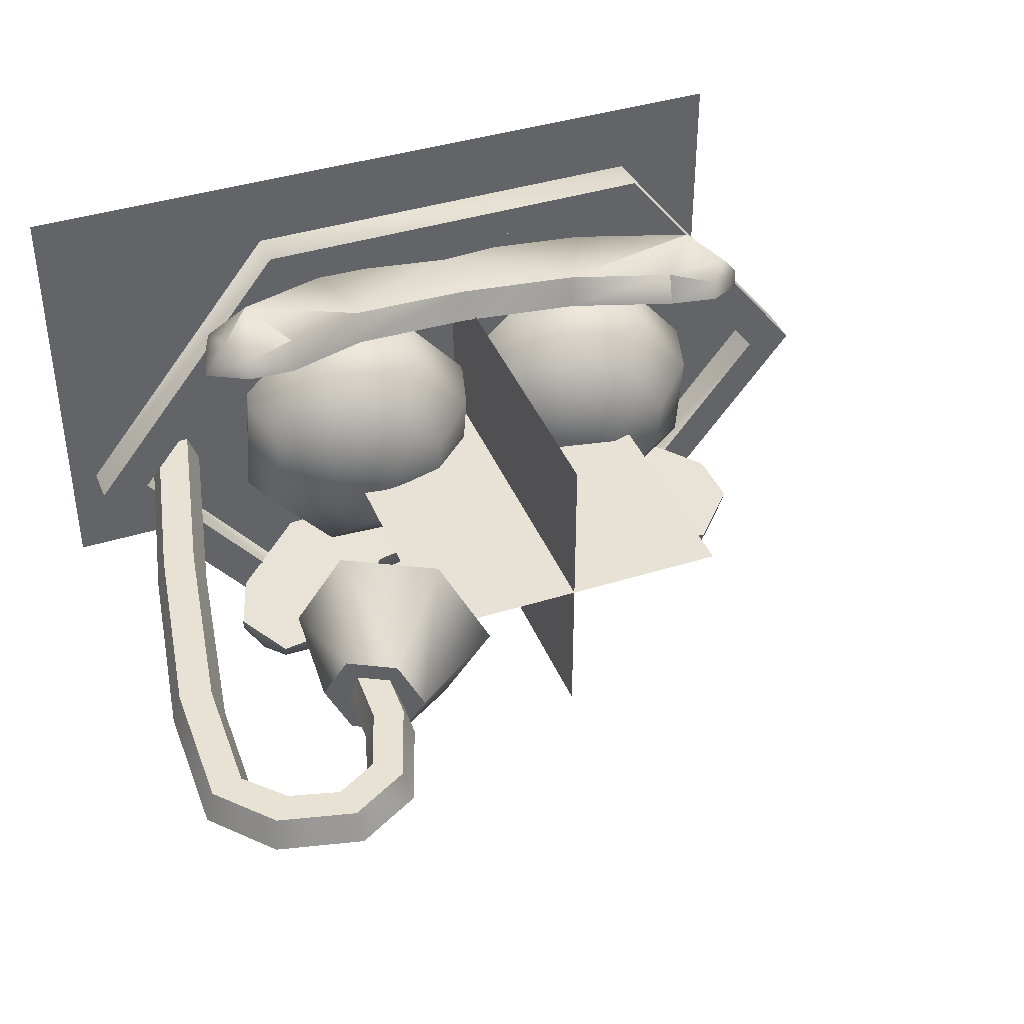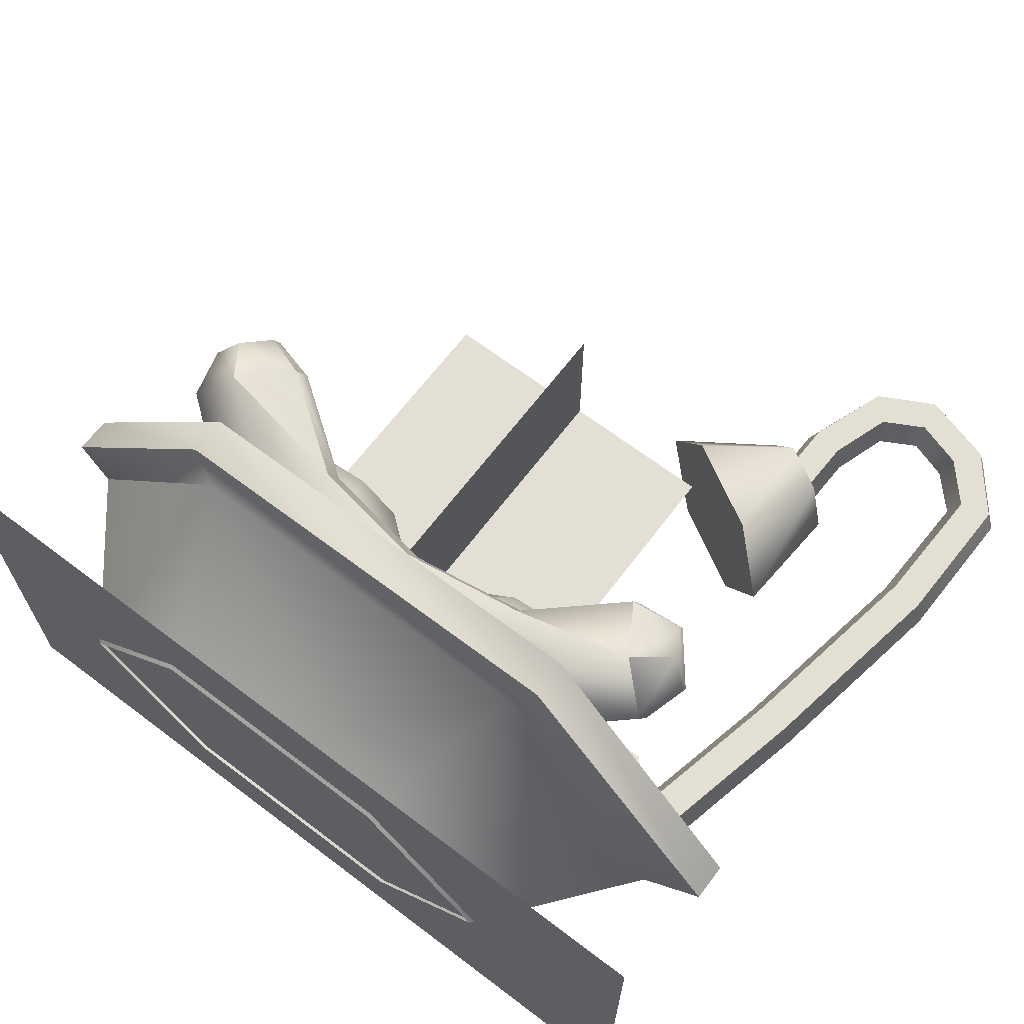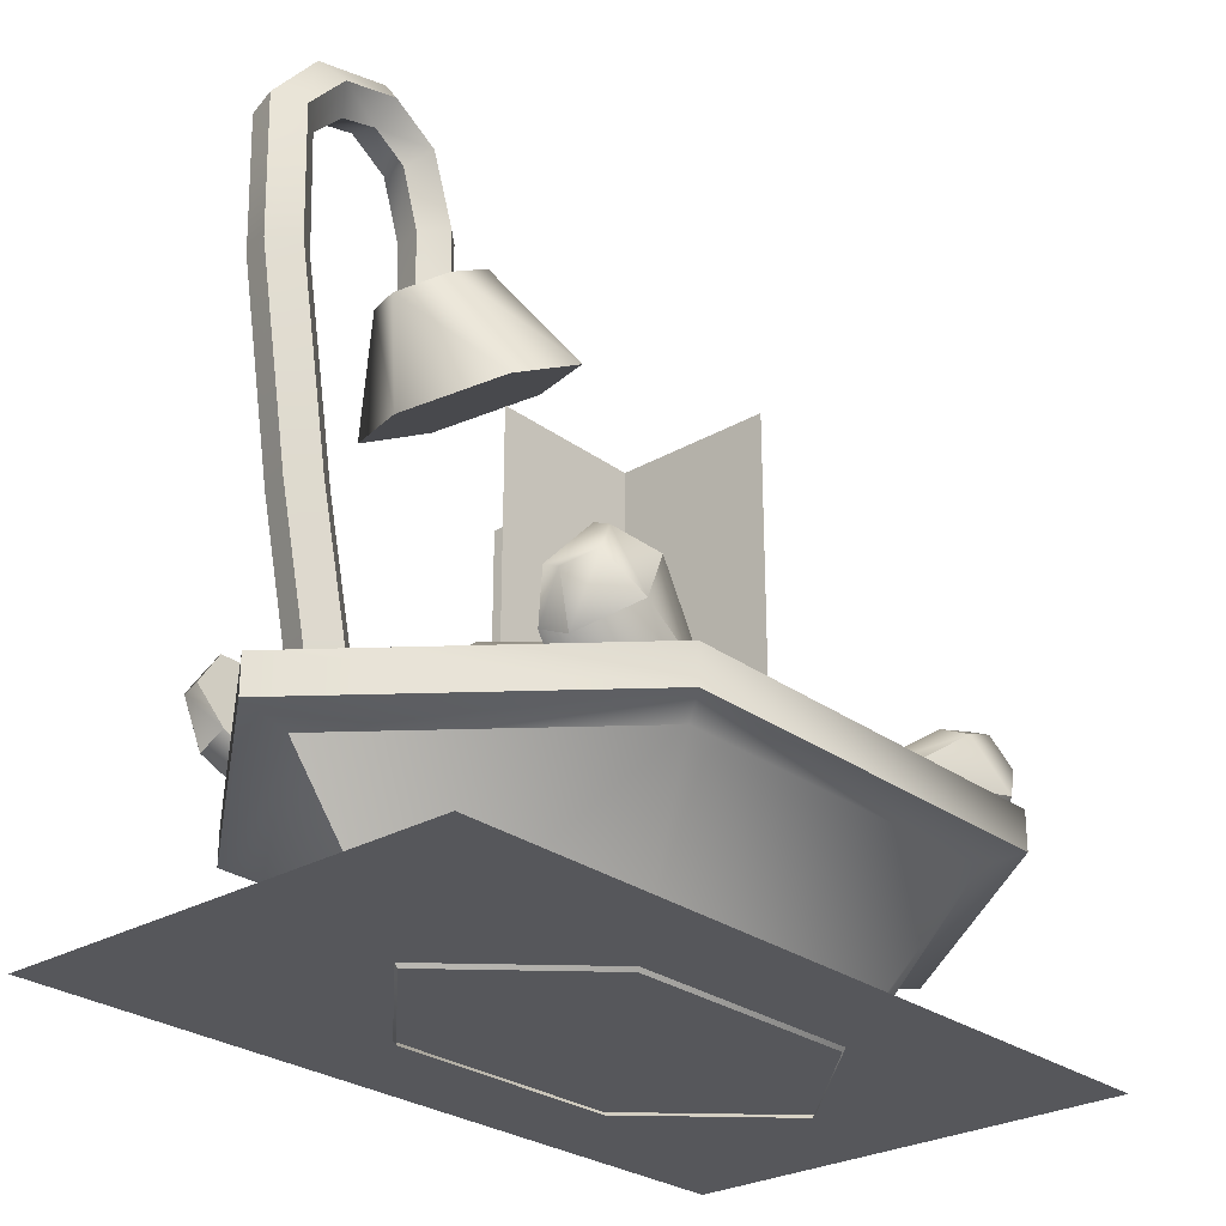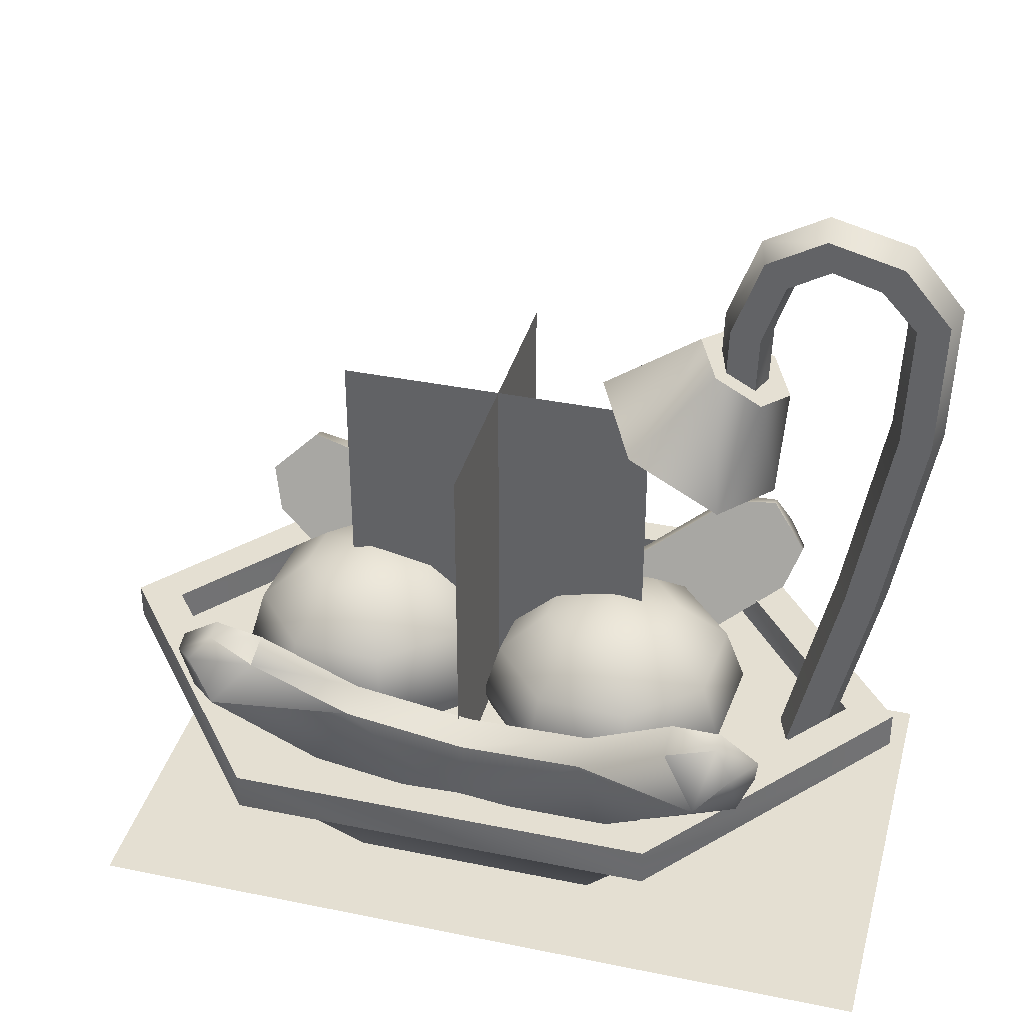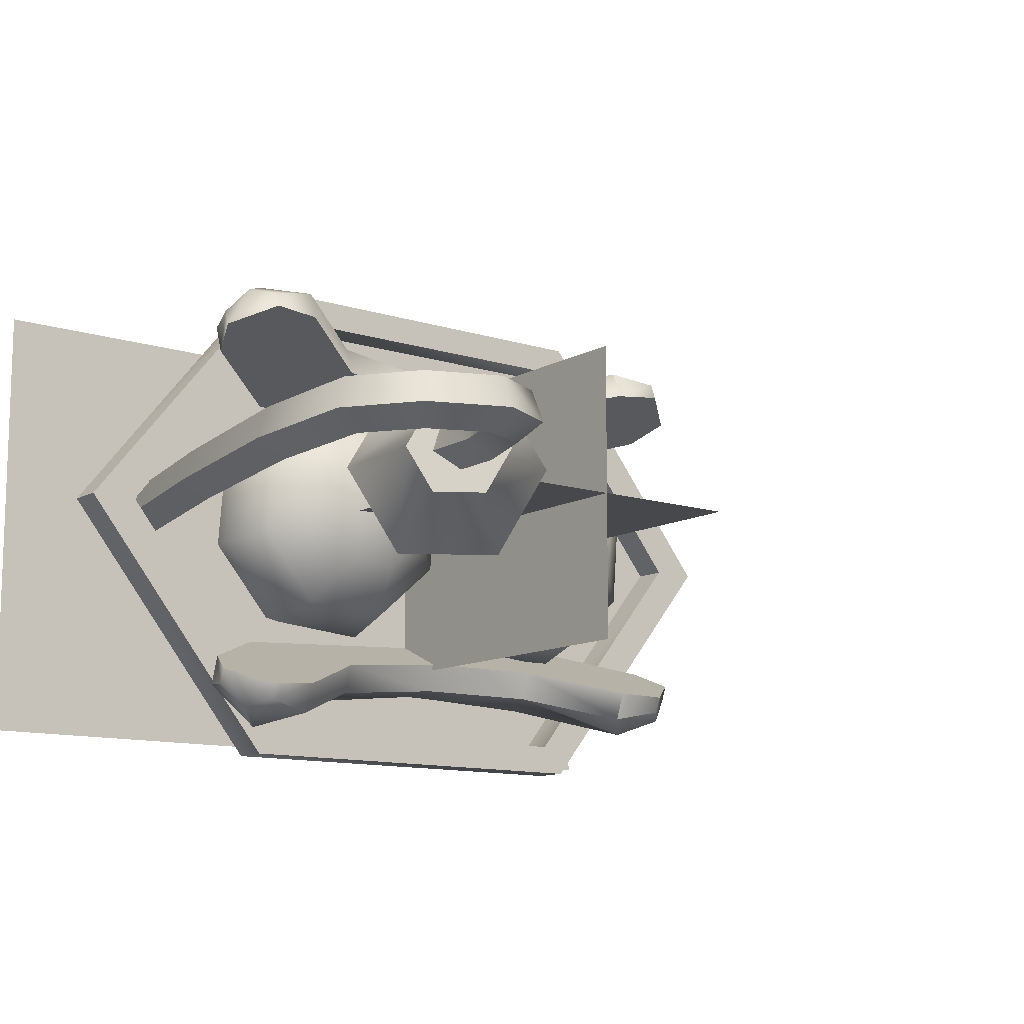
<metadata>
{"format":"obj","ext":"obj","renderer":"f3d","projection":"perspective","resolution":1024,"background":"white","views":[{"elev":40.3,"azim":-21.1,"up":"+Y"},{"elev":66.3,"azim":-142.8,"up":"+Y"},{"elev":-27.1,"azim":-48.4,"up":"+Z"},{"elev":37.0,"azim":-165.2,"up":"+Z"},{"elev":-11.6,"azim":-37.6,"up":"+Y"}]}
</metadata>
<code>
v -4.642 -2.8 -0.02956
v 4.482 -2.8 -0.02956
v 4.482 -2.8 8.211
v -4.642 -2.8 8.211
v -4.642 2.848 8.211
v 4.482 2.848 8.211
v 4.482 2.848 -0.02956
v -4.642 2.848 -0.02956
v -1.962 2.449 1.585
v 1.962 2.449 1.585
v -1.323 1.357 -0.0136
v 1.323 1.357 -0.0136
v -3.924 3.365e-07 1.585
v -2.646 2.489e-07 -0.0136
v -1.962 -2.449 1.585
v -1.323 -1.357 -0.0136
v 1.962 -2.449 1.585
v 1.323 -1.357 -0.0136
v 3.924 -1.128e-07 1.585
v 2.646 0 -0.0136
v -3.928 3.442e-07 1.729
v -1.964 -2.452 1.729
v -1.964 2.452 1.729
v 1.964 2.452 1.729
v 1.964 -2.452 1.729
v 3.928 -1.055e-07 1.729
v -2.223 2.776 1.708
v 2.223 2.776 1.708
v -4.447 3.733e-07 1.708
v -2.223 -2.776 1.708
v 2.223 -2.776 1.708
v 4.447 -1.359e-07 1.708
v 2.223 2.776 2.111
v -2.223 2.776 2.111
v -4.447 3.716e-07 2.111
v -2.223 -2.776 2.111
v 2.223 -2.776 2.111
v 4.447 -1.376e-07 2.111
v 1.964 2.452 2.111
v -1.964 2.452 2.111
v -3.928 3.494e-07 2.111
v -1.964 -2.452 2.111
v 1.964 -2.452 2.111
v 3.928 -1.004e-07 2.111
v -2.623 0.7703 2.05
v -1.769 1.503 2.021
v -2.467 0.6804 1.444
v -1.727 1.314 1.419
v -2.71 -0.352 2.054
v -2.543 -0.2916 1.448
v -1.978 -1.207 2.031
v -1.909 -1.032 1.428
v -0.8564 -1.294 1.994
v -0.9372 -1.107 1.396
v -0.001902 -0.5617 1.965
v -0.1972 -0.4732 1.371
v 0.08485 0.5607 1.961
v -0.122 0.4988 1.367
v -0.647 1.416 1.984
v -0.7559 1.239 1.387
v -1.688 1.316 2.619
v -2.428 0.6818 2.644
v -2.503 -0.2902 2.648
v -1.869 -1.031 2.628
v -0.8979 -1.106 2.596
v -0.1578 -0.4717 2.571
v -0.08271 0.5003 2.567
v -0.7165 1.241 2.587
v -1.507 0.8047 3.053
v -1.934 0.4386 3.068
v -1.977 -0.1226 3.07
v -1.611 -0.5501 3.058
v -1.05 -0.5935 3.04
v -0.6232 -0.2274 3.026
v -0.5798 0.3338 3.023
v -0.9457 0.7613 3.035
v -1.273 0.1058 3.207
v 0.1953 0.6521 2.142
v 1.05 1.384 2.113
v 0.3512 0.5621 1.537
v 1.091 1.196 1.512
v 0.1085 -0.4703 2.147
v 0.2761 -0.4099 1.54
v 0.8404 -1.325 2.124
v 0.9099 -1.15 1.521
v 1.962 -1.412 2.087
v 1.881 -1.226 1.489
v 2.817 -0.6799 2.058
v 2.621 -0.5914 1.464
v 2.903 0.4424 2.054
v 2.697 0.3806 1.46
v 2.172 1.297 2.077
v 2.063 1.121 1.48
v 1.131 1.198 2.712
v 0.3905 0.5636 2.737
v 0.3154 -0.4084 2.74
v 0.9492 -1.149 2.721
v 1.921 -1.224 2.689
v 2.661 -0.59 2.664
v 2.736 0.382 2.66
v 2.102 1.122 2.68
v 1.312 0.6864 3.146
v 0.8847 0.3203 3.161
v 0.8413 -0.2408 3.163
v 1.207 -0.6684 3.151
v 1.768 -0.7118 3.133
v 2.195 -0.3457 3.118
v 2.239 0.2155 3.116
v 1.873 0.643 3.128
v 1.545 -0.01247 3.3
v -4.217 0.2232 7.238
v -4.107 -0.09193 7.211
v -4.173 0.2232 5.945
v -4.061 -0.09189 5.963
v -4.54 0.2133 7.323
v -4.502 0.2129 5.885
v -4.63 -0.108 7.35
v -4.594 -0.1085 5.867
v -4.363 -0.2966 7.281
v -4.322 -0.2969 5.915
v -3.847 0.2352 7.643
v -3.775 -0.08125 7.561
v -4.047 0.2293 7.912
v -4.099 -0.0908 7.995
v -3.931 -0.2827 7.778
v -3.349 0.2507 7.794
v -3.359 -0.06822 7.693
v -3.285 0.2531 8.123
v -3.256 -0.06443 8.225
v -3.301 -0.263 7.959
v -2.924 0.2636 7.557
v -2.986 -0.05688 7.482
v -2.694 0.2711 7.8
v -2.613 -0.04489 7.875
v -2.793 -0.2476 7.679
v -2.71 0.2696 6.918
v -2.795 -0.0516 6.899
v -2.403 0.2792 6.981
v -2.298 -0.0361 7.001
v -2.54 -0.2405 6.95
v -2.68 0.2695 5.95
v -2.765 -0.05174 5.93
v -2.373 0.279 6.013
v -2.268 -0.03624 6.033
v -2.51 -0.2407 5.982
v -4.218 -0.0992 3.738
v -3.946 -0.2876 3.786
v -4.126 0.2222 3.756
v -3.797 0.2325 3.815
v -3.686 -0.08259 3.834
v -3.437 -0.2743 1.555
v -3.709 -0.08588 1.507
v -3.617 0.2355 1.525
v -3.288 0.2458 1.584
v -3.176 -0.06926 1.603
v -1.559 0.9404 5.732
v -2.485 0.9239 5.203
v -2.316 0.4696 6.545
v -2.788 0.4612 6.275
v -2.931 -0.008235 4.936
v -3.014 -0.01351 6.139
v -2.449 -0.9239 5.197
v -2.769 -0.4799 6.273
v -1.523 -0.9075 5.726
v -2.297 -0.4715 6.542
v -1.077 0.02472 5.993
v -2.07 0.003274 6.678
v -4.535 -2.481 0.025
v 4.043 -2.481 0.025
v -4.535 2.481 0.025
v 4.043 2.481 0.025
v 1.208 1.665 2.703
v 1.225 1.98 2.571
v -0.05842 1.646 2.497
v -0.04179 1.96 2.365
v 1.578 2.055 1.908
v -0.02516 2.015 1.612
v 1.857 1.529 1.573
v -0.04179 1.472 1.198
v 3.141 1.721 3.081
v 3.151 1.9 3.006
v 2.665 1.925 3.508
v 2.675 2.104 3.433
v 2.922 2.18 3.145
v 3.034 1.852 2.494
v 2.63 2.347 2.739
v 2.194 2.212 3.248
v 2.177 1.897 3.38
v -1.383 1.777 2.643
v -1.367 2.092 2.511
v -2.352 2.121 3.342
v -2.335 2.435 3.21
v -1.603 2.177 1.8
v -2.681 2.586 2.639
v -1.842 1.66 1.421
v -3.059 2.106 2.333
v -2.852 2.329 3.304
v -2.861 2.161 3.374
v -3.036 2.409 2.999
v -3.238 2.153 2.836
v -3.076 1.791 2.465
v -3.247 1.985 2.906
v -1.859 1.345 1.553
v -0.05842 1.157 1.33
v 1.84 1.214 1.705
v 3.017 1.537 2.626
v 1.367 -1.602 2.539
v 0.1009 -1.578 2.333
v 1.384 -1.914 2.401
v 0.1175 -1.89 2.195
v 1.737 -1.975 1.737
v 0.1341 -1.93 1.442
v 2.016 -1.442 1.412
v 0.1175 -1.378 1.038
v 3.301 -1.666 2.916
v 2.825 -1.878 3.339
v 3.31 -1.843 2.838
v 2.834 -2.055 3.26
v 3.082 -2.126 2.97
v 3.193 -1.785 2.327
v 2.79 -2.285 2.562
v 2.353 -2.16 3.073
v 2.336 -1.848 3.211
v -1.224 -1.712 2.477
v -2.192 -2.07 3.169
v -1.207 -2.025 2.339
v -2.176 -2.382 3.03
v -1.444 -2.096 1.626
v -2.521 -2.521 2.457
v -1.683 -1.571 1.258
v -2.9 -2.036 2.16
v -2.693 -2.278 3.126
v -2.701 -2.111 3.2
v -2.877 -2.352 2.821
v -3.079 -2.093 2.662
v -2.917 -1.723 2.298
v -3.088 -1.926 2.736
v -1.699 -1.259 1.396
v 0.1009 -1.066 1.177
v 2 -1.13 1.55
v 3.176 -1.473 2.465
v 0.06259 0.01574 5.638
v 0.06259 0.01574 1.39
v 0.06259 1.684 1.39
v 0.06259 1.684 5.638
v 0.06259 -1.653 5.638
v 0.06259 -1.653 1.39
v 0.09599 -0.01386 5.638
v 0.09599 -0.01386 1.39
v 1.764 -0.01386 1.39
v 1.764 -0.01386 5.638
v -1.572 -0.01386 5.638
v -1.572 -0.01386 1.39
v 0.09599 -0.01386 1.39
v 0.09599 -0.01386 5.638
g collision collisions BananaSplitAll
f 1 2 3 4
f 5 6 7 8
f 2 7 6 3
f 8 1 4 5
g waffelBowl bananaSplit BananaSplitAll
f 9 10 11
f 12 11 10
f 13 9 14
f 11 14 9
f 13 14 15
f 14 16 15
f 17 15 18
f 16 18 15
f 19 17 20
f 18 20 17
f 19 20 10
f 20 12 10
f 21 22 23
f 23 22 24
f 22 25 24
f 24 25 26
f 27 28 9
f 10 9 28
f 29 27 13
f 9 13 27
f 29 13 30
f 13 15 30
f 31 30 17
f 15 17 30
f 32 31 19
f 17 19 31
f 32 19 28
f 19 10 28
f 28 27 33
f 27 34 33
f 27 29 34
f 29 35 34
f 29 30 35
f 30 36 35
f 30 31 36
f 31 37 36
f 31 32 37
f 32 38 37
f 32 28 38
f 28 33 38
f 33 34 39
f 34 40 39
f 35 41 34
f 34 41 40
f 35 36 41
f 36 42 41
f 36 37 42
f 37 43 42
f 38 44 37
f 37 44 43
f 38 33 44
f 33 39 44
f 39 40 24
f 40 23 24
f 40 41 23
f 41 21 23
f 41 42 21
f 42 22 21
f 42 43 22
f 43 25 22
f 43 44 25
f 44 26 25
f 44 39 26
f 39 24 26
g choIcecream bananaSplit BananaSplitAll
f 45 46 47
f 48 47 46
f 49 45 50
f 47 50 45
f 51 49 52
f 50 52 49
f 53 51 54
f 52 54 51
f 55 53 56
f 54 56 53
f 57 55 58
f 56 58 55
f 59 57 60
f 58 60 57
f 46 59 48
f 60 48 59
f 46 45 61
f 45 62 61
f 45 49 62
f 49 63 62
f 49 51 63
f 51 64 63
f 51 53 64
f 53 65 64
f 53 55 65
f 55 66 65
f 55 57 66
f 57 67 66
f 57 59 67
f 59 68 67
f 59 46 68
f 46 61 68
f 61 62 69
f 62 70 69
f 62 63 70
f 63 71 70
f 63 64 71
f 64 72 71
f 64 65 72
f 65 73 72
f 65 66 73
f 66 74 73
f 66 67 74
f 67 75 74
f 67 68 75
f 68 76 75
f 68 61 76
f 61 69 76
f 69 70 77
f 70 71 77
f 71 72 77
f 72 73 77
f 73 74 77
f 74 75 77
f 75 76 77
f 76 69 77
g StraIcecream bananaSplit BananaSplitAll
f 78 79 80
f 81 80 79
f 82 78 83
f 80 83 78
f 84 82 85
f 83 85 82
f 86 84 87
f 85 87 84
f 88 86 89
f 87 89 86
f 90 88 91
f 89 91 88
f 92 90 93
f 91 93 90
f 79 92 81
f 93 81 92
f 79 78 94
f 78 95 94
f 78 82 95
f 82 96 95
f 82 84 96
f 84 97 96
f 84 86 97
f 86 98 97
f 86 88 98
f 88 99 98
f 88 90 99
f 90 100 99
f 90 92 100
f 92 101 100
f 92 79 101
f 79 94 101
f 94 95 102
f 95 103 102
f 95 96 103
f 96 104 103
f 96 97 104
f 97 105 104
f 97 98 105
f 98 106 105
f 98 99 106
f 99 107 106
f 99 100 107
f 100 108 107
f 100 101 108
f 101 109 108
f 101 94 109
f 94 102 109
f 102 103 110
f 103 104 110
f 104 105 110
f 105 106 110
f 106 107 110
f 107 108 110
f 108 109 110
f 109 102 110
g candycane3 IceceamSandwichBed bananaSplit BananaSplitAll
f 111 112 113
f 114 113 112
f 115 111 116
f 113 116 111
f 117 115 118
f 116 118 115
f 117 118 119
f 118 120 119
f 119 120 112
f 120 114 112
f 111 121 112
f 112 121 122
f 115 123 111
f 111 123 121
f 117 124 115
f 115 124 123
f 117 119 124
f 119 125 124
f 119 112 125
f 112 122 125
f 126 127 121
f 122 121 127
f 128 126 123
f 121 123 126
f 129 128 124
f 123 124 128
f 129 124 130
f 124 125 130
f 130 125 127
f 125 122 127
f 126 131 127
f 127 131 132
f 128 133 126
f 126 133 131
f 129 134 128
f 128 134 133
f 129 130 134
f 130 135 134
f 130 127 135
f 127 132 135
f 131 136 132
f 132 136 137
f 133 138 131
f 131 138 136
f 134 139 133
f 133 139 138
f 134 135 139
f 135 140 139
f 135 132 140
f 132 137 140
f 136 141 137
f 137 141 142
f 138 143 136
f 136 143 141
f 139 144 138
f 138 144 143
f 139 140 144
f 140 145 144
f 140 137 145
f 137 142 145
f 146 147 118
f 147 120 118
f 146 118 148
f 148 118 116
f 148 116 149
f 149 116 113
f 149 113 150
f 150 113 114
f 147 150 120
f 150 114 120
f 151 147 152
f 152 147 146
f 153 152 148
f 152 146 148
f 154 153 149
f 153 148 149
f 155 154 150
f 154 149 150
f 155 150 151
f 151 150 147
g pbCup bananaSplit BananaSplitAll
f 156 157 158
f 157 159 158
f 157 160 159
f 160 161 159
f 160 162 161
f 162 163 161
f 162 164 163
f 164 165 163
f 164 166 165
f 166 167 165
f 166 156 167
f 156 158 167
f 156 166 157
f 166 164 157
f 164 162 157
f 162 160 157
f 158 159 167
f 159 161 167
f 161 163 167
f 163 165 167
g shadow bananaSplit BananaSplitAll
f 168 169 170
f 169 171 170
g banana1 bananaSplit BananaSplitAll
f 172 173 174
f 174 173 175
f 176 177 173
f 173 177 175
f 178 179 176
f 176 179 177
f 180 181 182
f 182 181 183
f 181 184 183
f 178 176 185
f 185 176 186
f 176 173 186
f 186 173 187
f 173 172 187
f 187 172 188
f 189 190 191
f 191 190 192
f 193 194 190
f 190 194 192
f 195 196 193
f 193 196 194
f 192 197 191
f 191 197 198
f 192 194 197
f 197 194 199
f 194 196 199
f 199 196 200
f 185 186 181
f 181 186 184
f 186 187 184
f 184 187 183
f 187 188 183
f 183 188 182
f 193 190 177
f 175 177 190
f 174 175 189
f 189 175 190
f 195 193 179
f 177 179 193
f 196 201 200
f 200 201 202
f 195 203 196
f 196 203 201
f 179 204 195
f 195 204 203
f 178 205 179
f 179 205 204
f 206 205 185
f 185 205 178
f 185 181 206
f 180 206 181
f 198 197 202
f 197 199 202
f 200 202 199
f 203 189 201
f 189 191 201
f 191 198 201
f 201 198 202
f 205 172 204
f 204 172 174
f 205 206 172
f 172 206 188
f 188 206 182
f 182 206 180
f 203 204 189
f 189 204 174
g banana2 bananaSplit BananaSplitAll
f 207 208 209
f 208 210 209
f 211 209 212
f 209 210 212
f 213 211 214
f 211 212 214
f 215 216 217
f 216 218 217
f 217 218 219
f 213 220 211
f 220 221 211
f 211 221 209
f 221 222 209
f 209 222 207
f 222 223 207
f 224 225 226
f 225 227 226
f 228 226 229
f 226 227 229
f 230 228 231
f 228 229 231
f 227 225 232
f 225 233 232
f 227 232 229
f 232 234 229
f 229 234 231
f 234 235 231
f 220 217 221
f 217 219 221
f 221 219 222
f 219 218 222
f 222 218 223
f 218 216 223
f 228 212 226
f 210 226 212
f 208 224 210
f 224 226 210
f 230 214 228
f 212 228 214
f 231 235 236
f 235 237 236
f 230 231 238
f 231 236 238
f 214 230 239
f 230 238 239
f 213 214 240
f 214 239 240
f 241 220 240
f 220 213 240
f 220 241 217
f 215 217 241
f 233 237 232
f 232 237 234
f 235 234 237
f 238 236 224
f 224 236 225
f 225 236 233
f 236 237 233
f 240 239 207
f 239 208 207
f 240 207 241
f 207 223 241
f 223 216 241
f 216 215 241
f 238 224 239
f 224 208 239
g polySurface3 bananaSplit BananaSplitAll
f 242 243 244 245
g polySurface4 bananaSplit BananaSplitAll
f 246 247 243 242
g polySurface1 bananaSplit BananaSplitAll
f 248 249 250 251
g polySurface2 bananaSplit BananaSplitAll
f 252 253 254 255

</code>
